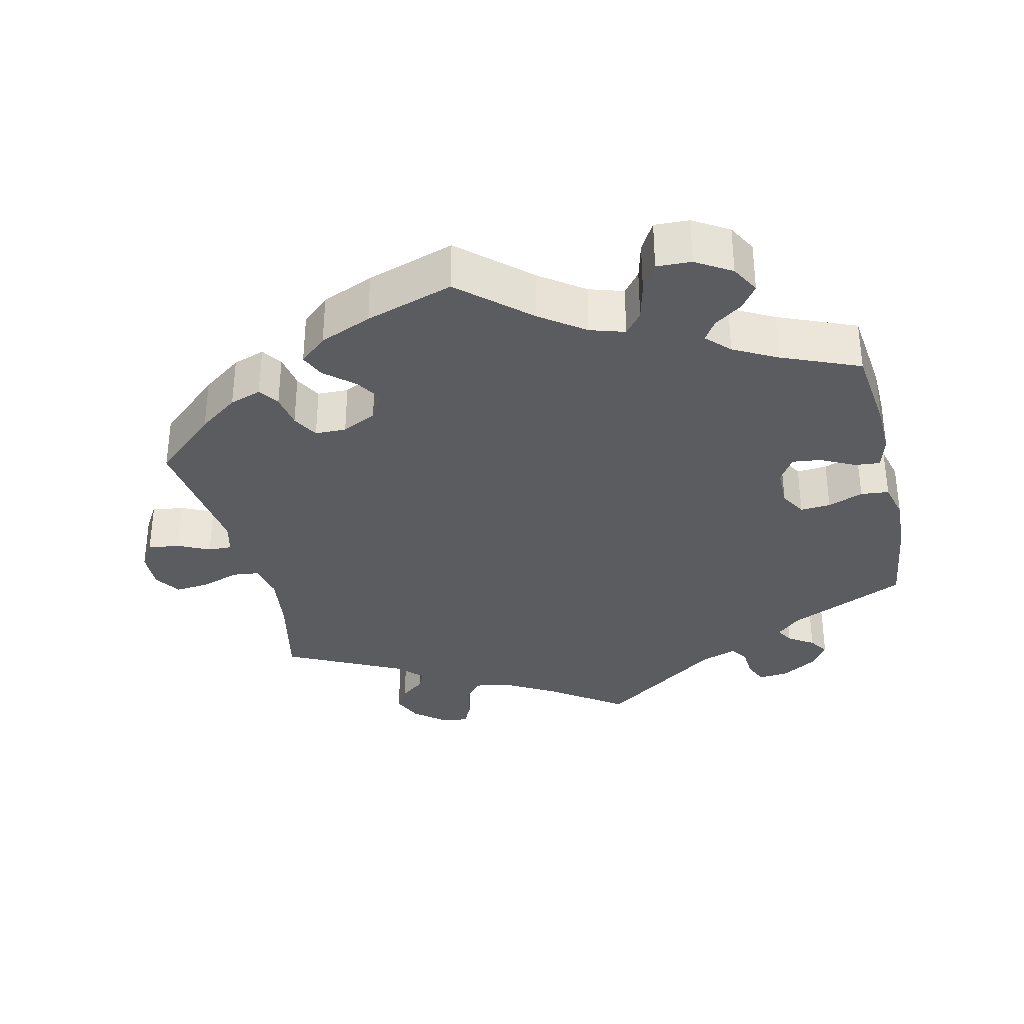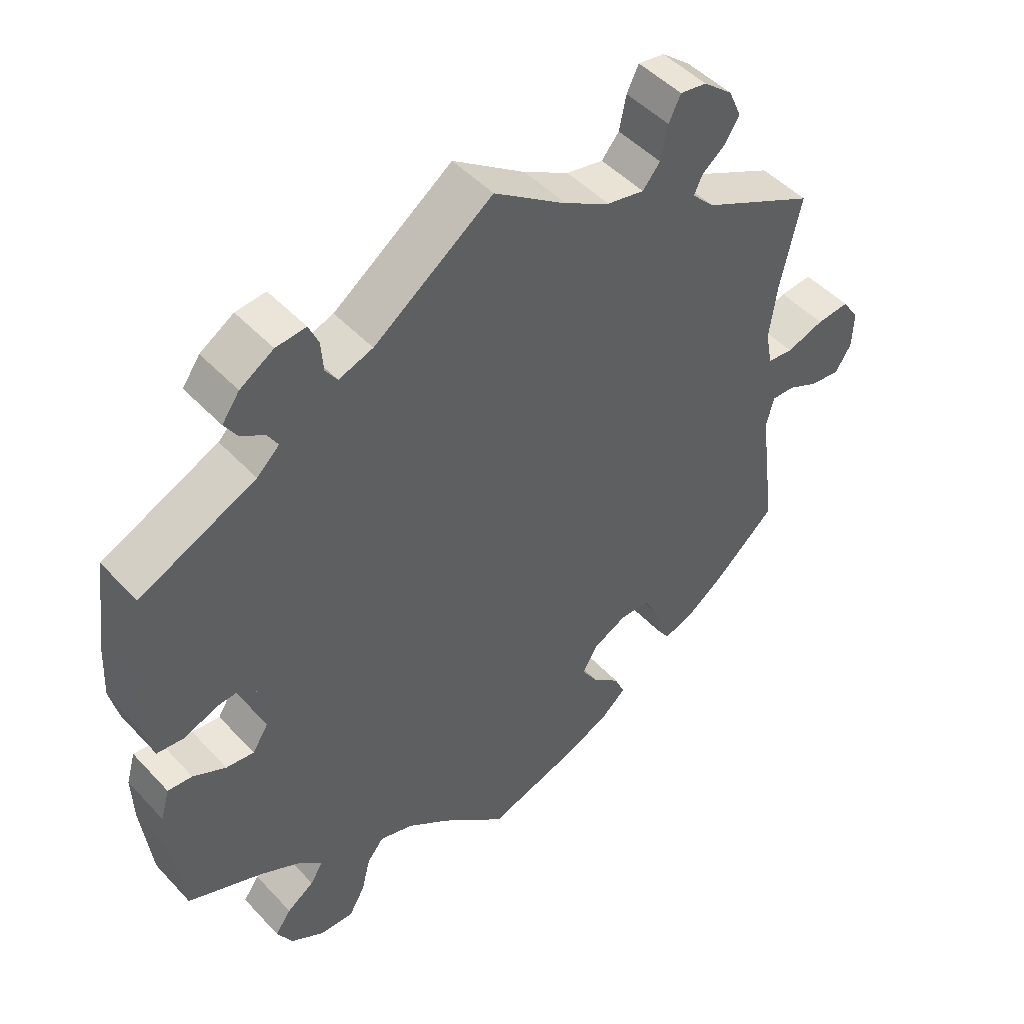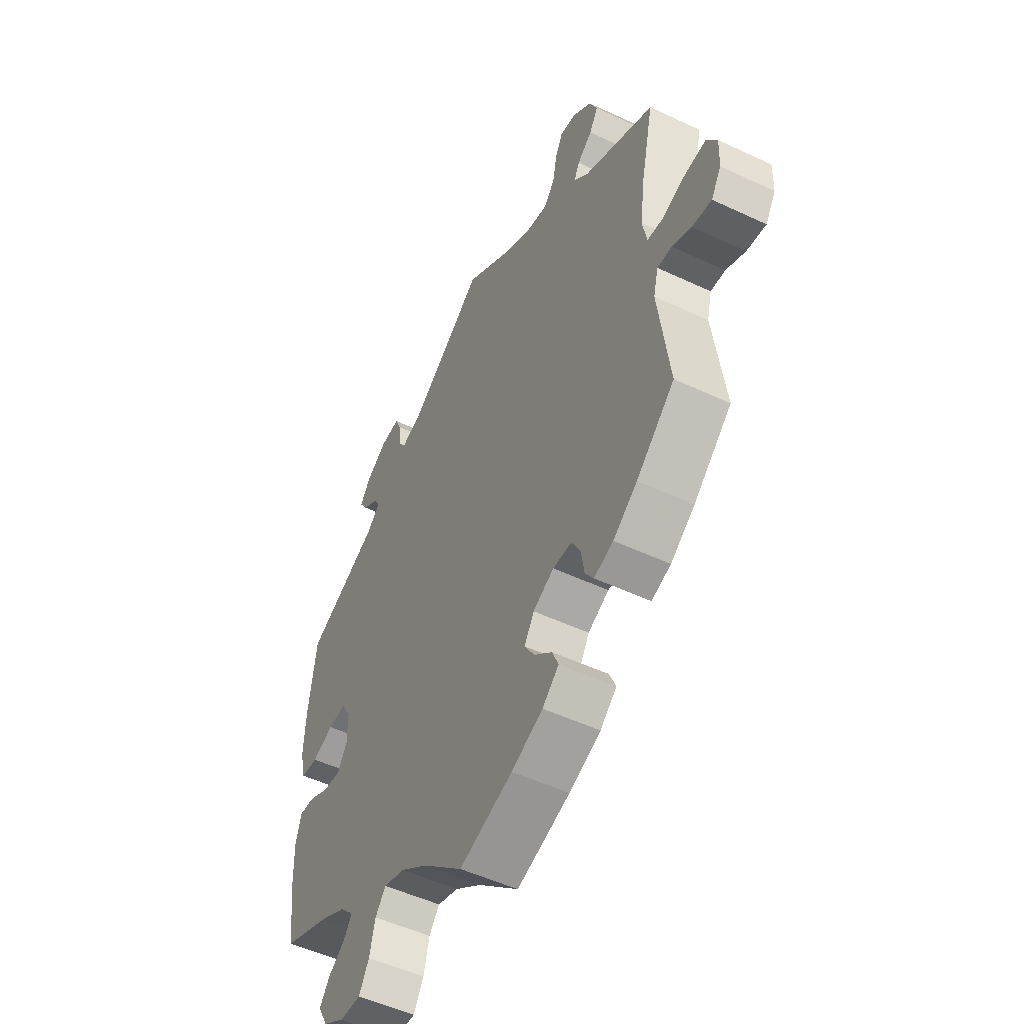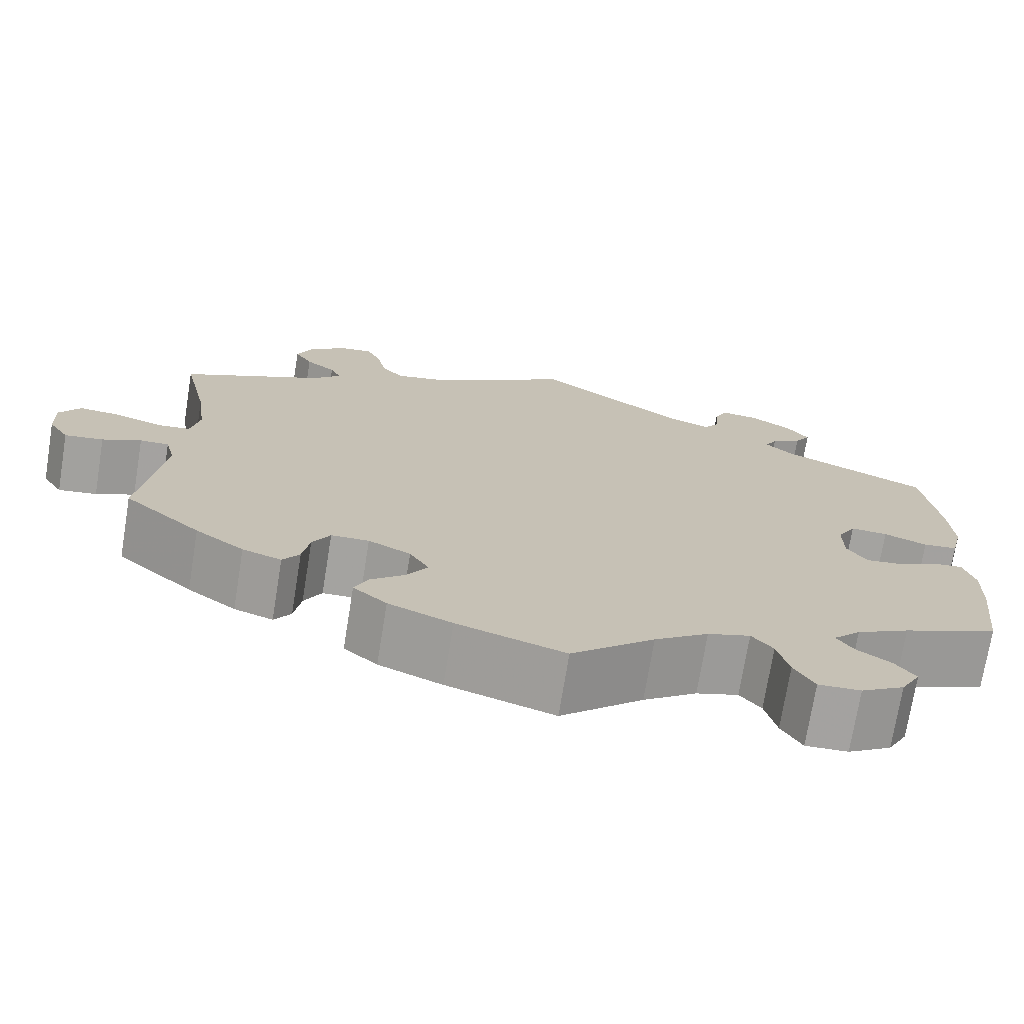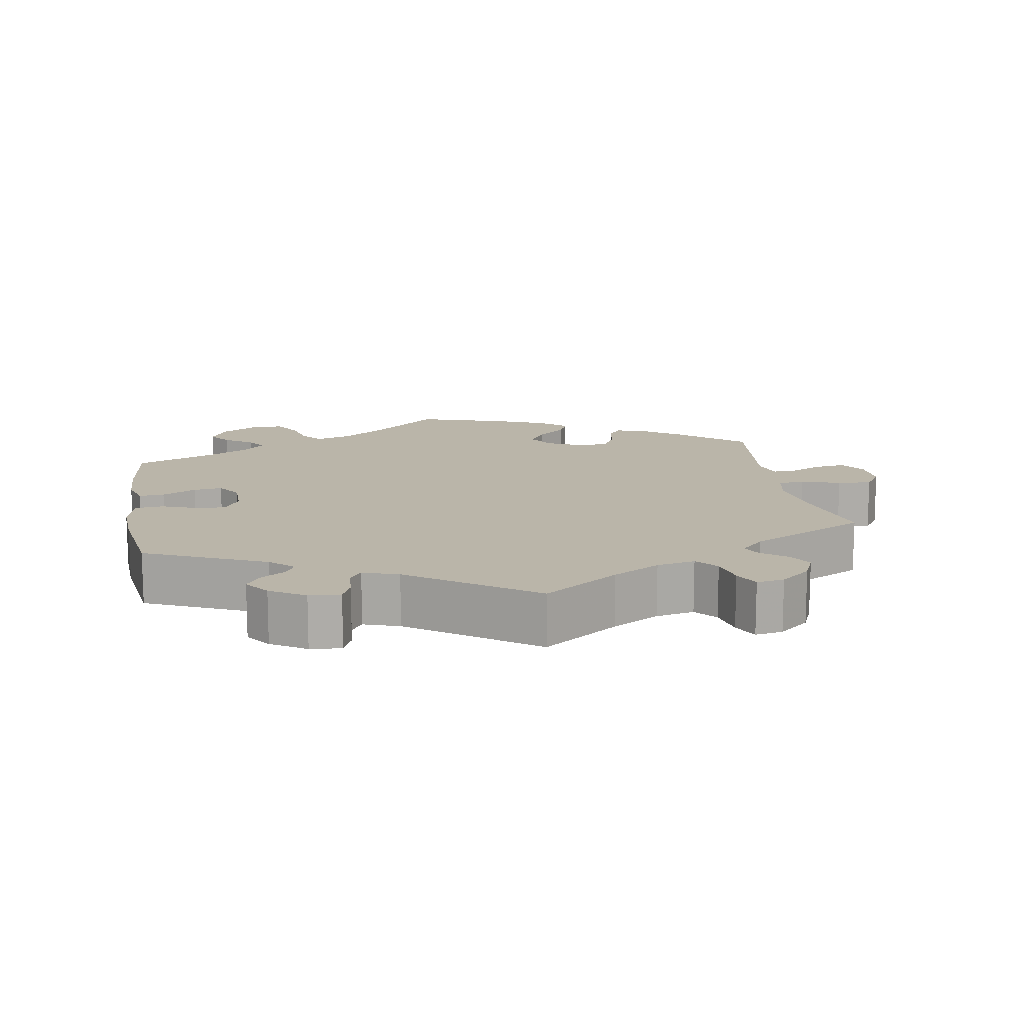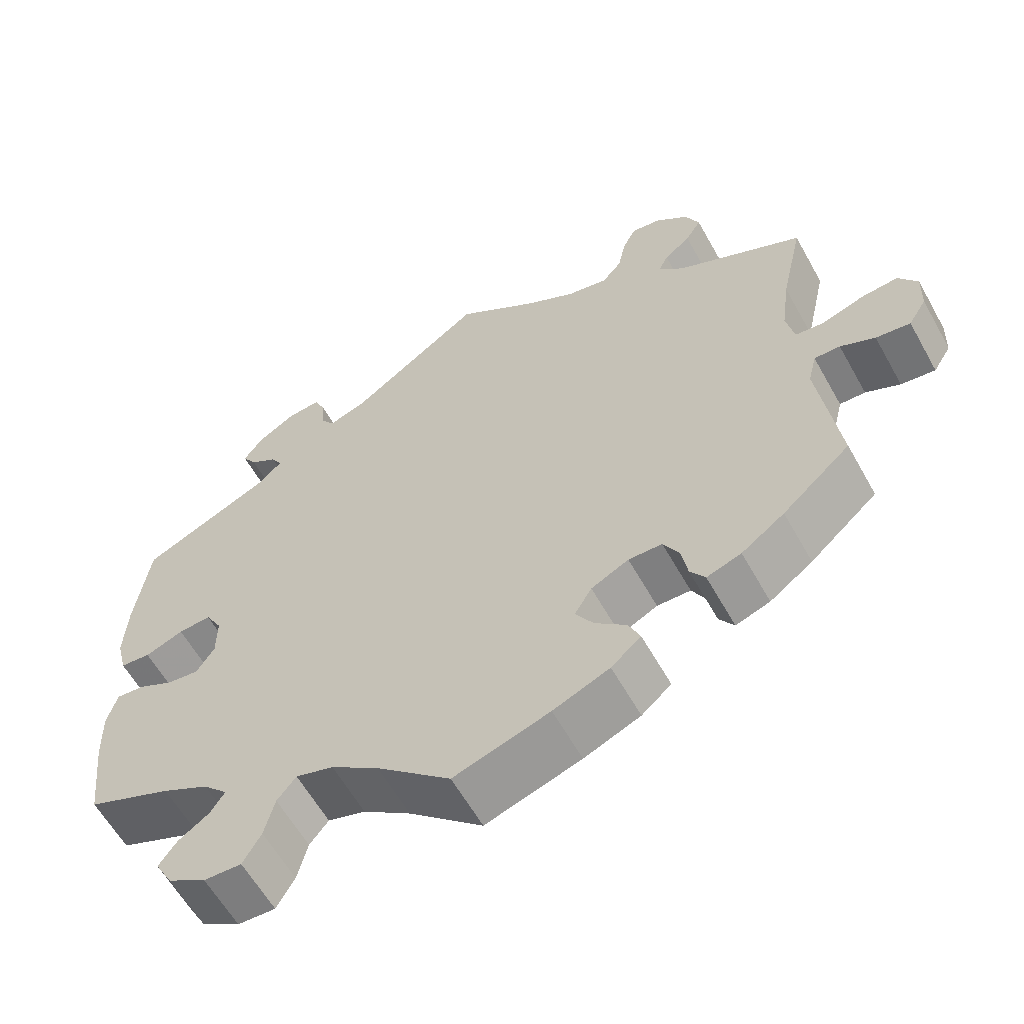
<metadata>
{"format":"obj","ext":"obj","renderer":"f3d","projection":"perspective","resolution":1024,"background":"white","views":[{"elev":-33.7,"azim":-166.8,"up":"+Y"},{"elev":48.0,"azim":-40.5,"up":"+Z"},{"elev":-51.3,"azim":62.9,"up":"+Z"},{"elev":-72.8,"azim":170.8,"up":"+Z"},{"elev":13.6,"azim":-9.8,"up":"+Y"},{"elev":-60.5,"azim":29.2,"up":"+Z"}]}
</metadata>
<code>
v -0.335 0.07 0.365
v -0.303 0.07 0.395
v -0.317 0.07 0.419
v -0.352 0.07 0.442
v -0.37 0.07 0.47
v -0.345 0.07 0.505
v -0.297 0.07 0.535
v -0.254 0.07 0.539
v -0.24 0.07 0.507
v -0.237 0.07 0.464
v -0.22 0.07 0.439
v -0.171 0.07 0.456
v -0.001 0.07 0.578
v 0.103 0.07 0.505
v 0.168 0.07 0.468
v 0.221 0.07 0.457
v 0.246 0.07 0.487
v 0.256 0.07 0.536
v 0.273 0.07 0.571
v 0.311 0.07 0.565
v 0.353 0.07 0.53
v 0.371 0.07 0.489
v 0.351 0.07 0.456
v 0.317 0.07 0.429
v 0.305 0.07 0.403
v 0.337 0.07 0.37
v 0.5 0.07 0.289
v 0.471 0.07 0.158
v 0.46 0.07 0.077
v 0.47 0.07 0.026
v 0.507 0.07 0.022
v 0.561 0.07 0.04
v 0.608 0.07 0.044
v 0.632 0.07 0.008
v 0.63 0.07 -0.046
v 0.607 0.07 -0.083
v 0.563 0.07 -0.077
v 0.519 0.07 -0.056
v 0.486 0.07 -0.055
v 0.475 0.07 -0.099
v 0.5 0.07 -0.289
v 0.413 0.07 -0.366
v 0.358 0.07 -0.406
v 0.314 0.07 -0.421
v 0.295 0.07 -0.393
v 0.287 0.07 -0.346
v 0.267 0.07 -0.31
v 0.224 0.07 -0.309
v 0.176 0.07 -0.333
v 0.154 0.07 -0.37
v 0.177 0.07 -0.407
v 0.217 0.07 -0.442
v 0.232 0.07 -0.476
v 0.194 0.07 -0.509
v 0.122 0.07 -0.539
v 0 0.07 -0.578
v -0.094 0.07 -0.494
v -0.155 0.07 -0.45
v -0.203 0.07 -0.435
v -0.227 0.07 -0.465
v -0.24 0.07 -0.517
v -0.263 0.07 -0.557
v -0.311 0.07 -0.555
v -0.36 0.07 -0.525
v -0.382 0.07 -0.485
v -0.359 0.07 -0.453
v -0.32 0.07 -0.426
v -0.302 0.07 -0.398
v -0.333 0.07 -0.366
v -0.393 0.07 -0.334
v -0.501 0.07 -0.289
v -0.515 0.07 -0.169
v -0.517 0.07 -0.099
v -0.504 0.07 -0.054
v -0.469 0.07 -0.057
v -0.422 0.07 -0.081
v -0.382 0.07 -0.086
v -0.359 0.07 -0.05
v -0.359 0.07 0.005
v -0.38 0.07 0.042
v -0.422 0.07 0.039
v -0.471 0.07 0.02
v -0.51 0.07 0.024
v -0.523 0.07 0.077
v -0.519 0.07 0.156
v -0.501 0.07 0.289
v -0.335 0 0.365
v -0.303 0 0.395
v -0.317 0 0.419
v -0.352 0 0.442
v -0.37 0 0.47
v -0.345 0 0.505
v -0.297 0 0.535
v -0.254 0 0.539
v -0.24 0 0.507
v -0.237 0 0.464
v -0.22 0 0.439
v -0.171 0 0.456
v -0.001 0 0.578
v 0.103 0 0.505
v 0.168 0 0.468
v 0.221 0 0.457
v 0.246 0 0.487
v 0.256 0 0.536
v 0.273 0 0.571
v 0.311 0 0.565
v 0.353 0 0.53
v 0.371 0 0.489
v 0.351 0 0.456
v 0.317 0 0.429
v 0.305 0 0.403
v 0.337 0 0.37
v 0.5 0 0.289
v 0.471 0 0.158
v 0.46 0 0.077
v 0.47 0 0.026
v 0.507 0 0.022
v 0.561 0 0.04
v 0.608 0 0.044
v 0.632 0 0.008
v 0.63 0 -0.046
v 0.607 0 -0.083
v 0.563 0 -0.077
v 0.519 0 -0.056
v 0.486 0 -0.055
v 0.475 0 -0.099
v 0.5 0 -0.289
v 0.413 0 -0.366
v 0.358 0 -0.406
v 0.314 0 -0.421
v 0.295 0 -0.393
v 0.287 0 -0.346
v 0.267 0 -0.31
v 0.224 0 -0.309
v 0.176 0 -0.333
v 0.154 0 -0.37
v 0.177 0 -0.407
v 0.217 0 -0.442
v 0.232 0 -0.476
v 0.194 0 -0.509
v 0.122 0 -0.539
v 0 0 -0.578
v -0.094 0 -0.494
v -0.155 0 -0.45
v -0.203 0 -0.435
v -0.227 0 -0.465
v -0.24 0 -0.517
v -0.263 0 -0.557
v -0.311 0 -0.555
v -0.36 0 -0.525
v -0.382 0 -0.485
v -0.359 0 -0.453
v -0.32 0 -0.426
v -0.302 0 -0.398
v -0.333 0 -0.366
v -0.393 0 -0.334
v -0.501 0 -0.289
v -0.515 0 -0.169
v -0.517 0 -0.099
v -0.504 0 -0.054
v -0.469 0 -0.057
v -0.422 0 -0.081
v -0.382 0 -0.086
v -0.359 0 -0.05
v -0.359 0 0.005
v -0.38 0 0.042
v -0.422 0 0.039
v -0.471 0 0.02
v -0.51 0 0.024
v -0.523 0 0.077
v -0.519 0 0.156
v -0.501 0 0.289
f 85 86 1
f 84 85 1 2
f 81 82 83 84
f 80 81 84 2
f 79 80 2
f 78 79 2
f 73 74 75 76
f 73 76 77
f 70 71 72 73
f 69 70 73 77
f 68 69 77 78
f 64 65 66 67
f 64 67 68
f 63 64 68
f 60 61 62 63
f 59 60 63 68
f 58 59 68 78
f 54 55 56 57
f 51 52 53 54
f 50 51 54 57
f 49 50 57 58
f 43 44 45 46
f 43 46 47
f 40 41 42 43
f 39 40 43 47
f 35 36 37 38
f 35 38 39
f 34 35 39
f 31 32 33 34
f 30 31 34 39
f 26 27 28
f 25 26 28 29
f 21 22 23 24
f 21 24 25
f 20 21 25
f 17 18 19 20
f 17 20 25
f 16 17 25 29
f 12 13 14
f 11 12 14 15
f 7 8 9 10
f 7 10 11
f 6 7 11
f 3 4 5 6
f 2 3 6 11
f 48 49 58 78
f 30 39 47 48
f 29 30 48 78
f 15 16 29 78
f 2 11 15 78
f 87 172 171
f 88 87 171 170
f 170 169 168 167
f 88 170 167 166
f 88 166 165
f 88 165 164
f 162 161 160 159
f 163 162 159
f 159 158 157 156
f 163 159 156 155
f 164 163 155 154
f 153 152 151 150
f 154 153 150
f 154 150 149
f 149 148 147 146
f 154 149 146 145
f 164 154 145 144
f 143 142 141 140
f 140 139 138 137
f 143 140 137 136
f 144 143 136 135
f 132 131 130 129
f 133 132 129
f 129 128 127 126
f 133 129 126 125
f 124 123 122 121
f 125 124 121
f 125 121 120
f 120 119 118 117
f 125 120 117 116
f 114 113 112
f 115 114 112 111
f 110 109 108 107
f 111 110 107
f 111 107 106
f 106 105 104 103
f 111 106 103
f 115 111 103 102
f 100 99 98
f 101 100 98 97
f 96 95 94 93
f 97 96 93
f 97 93 92
f 92 91 90 89
f 97 92 89 88
f 164 144 135 134
f 134 133 125 116
f 164 134 116 115
f 164 115 102 101
f 164 101 97 88
f 1 87 88 2
f 2 88 89 3
f 3 89 90 4
f 4 90 91 5
f 5 91 92 6
f 6 92 93 7
f 7 93 94 8
f 8 94 95 9
f 9 95 96 10
f 10 96 97 11
f 11 97 98 12
f 12 98 99 13
f 13 99 100 14
f 14 100 101 15
f 15 101 102 16
f 16 102 103 17
f 17 103 104 18
f 18 104 105 19
f 19 105 106 20
f 20 106 107 21
f 21 107 108 22
f 22 108 109 23
f 23 109 110 24
f 24 110 111 25
f 25 111 112 26
f 26 112 113 27
f 27 113 114 28
f 28 114 115 29
f 29 115 116 30
f 30 116 117 31
f 31 117 118 32
f 32 118 119 33
f 33 119 120 34
f 34 120 121 35
f 35 121 122 36
f 36 122 123 37
f 37 123 124 38
f 38 124 125 39
f 39 125 126 40
f 40 126 127 41
f 41 127 128 42
f 42 128 129 43
f 43 129 130 44
f 44 130 131 45
f 45 131 132 46
f 46 132 133 47
f 47 133 134 48
f 48 134 135 49
f 49 135 136 50
f 50 136 137 51
f 51 137 138 52
f 52 138 139 53
f 53 139 140 54
f 54 140 141 55
f 55 141 142 56
f 56 142 143 57
f 57 143 144 58
f 58 144 145 59
f 59 145 146 60
f 60 146 147 61
f 61 147 148 62
f 62 148 149 63
f 63 149 150 64
f 64 150 151 65
f 65 151 152 66
f 66 152 153 67
f 67 153 154 68
f 68 154 155 69
f 69 155 156 70
f 70 156 157 71
f 71 157 158 72
f 72 158 159 73
f 73 159 160 74
f 74 160 161 75
f 75 161 162 76
f 76 162 163 77
f 77 163 164 78
f 78 164 165 79
f 79 165 166 80
f 80 166 167 81
f 81 167 168 82
f 82 168 169 83
f 83 169 170 84
f 84 170 171 85
f 85 171 172 86
f 86 172 87 1

</code>
